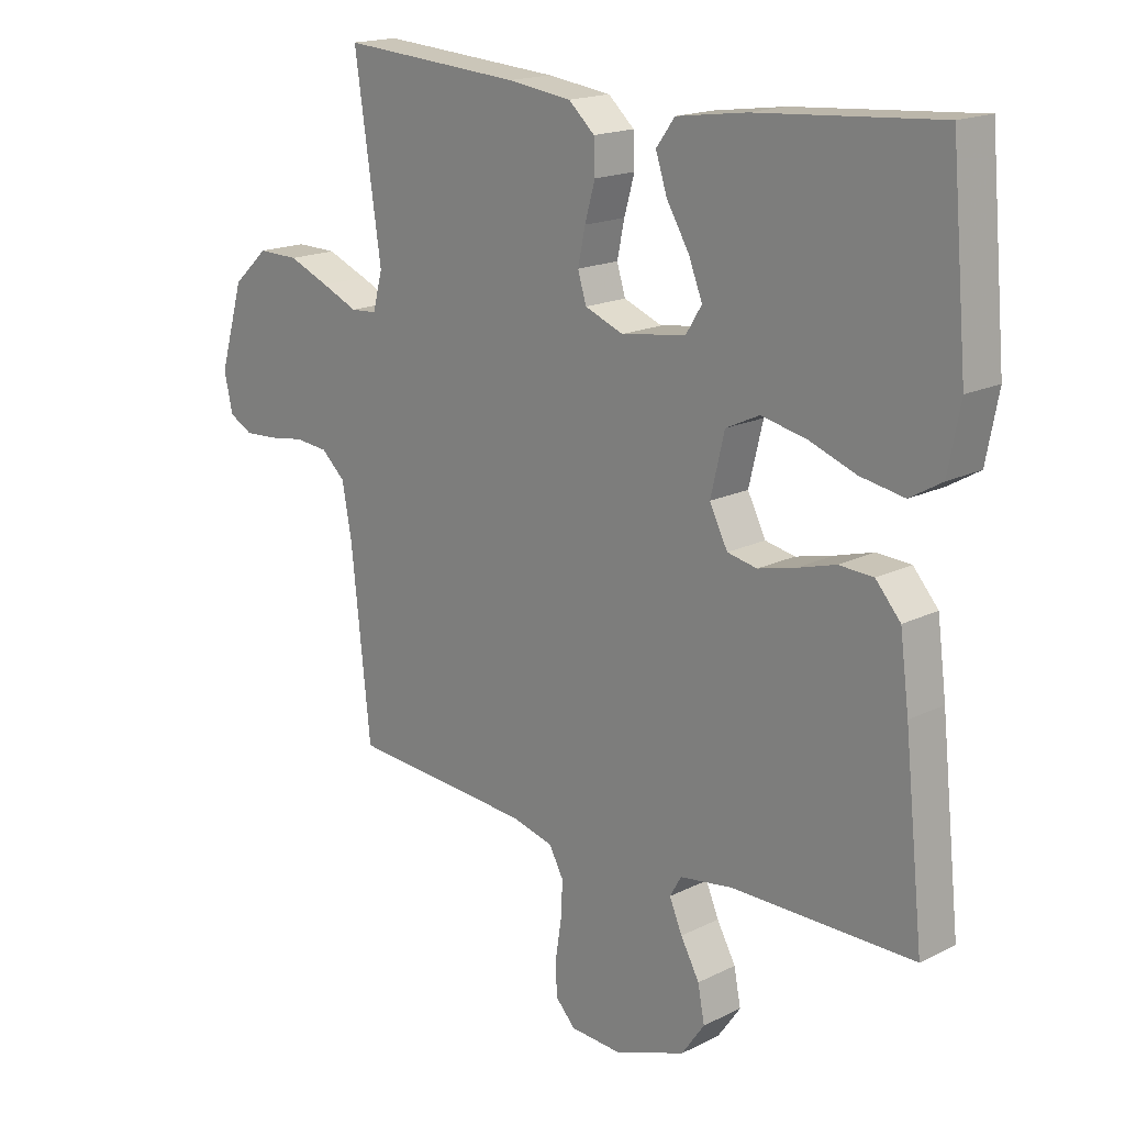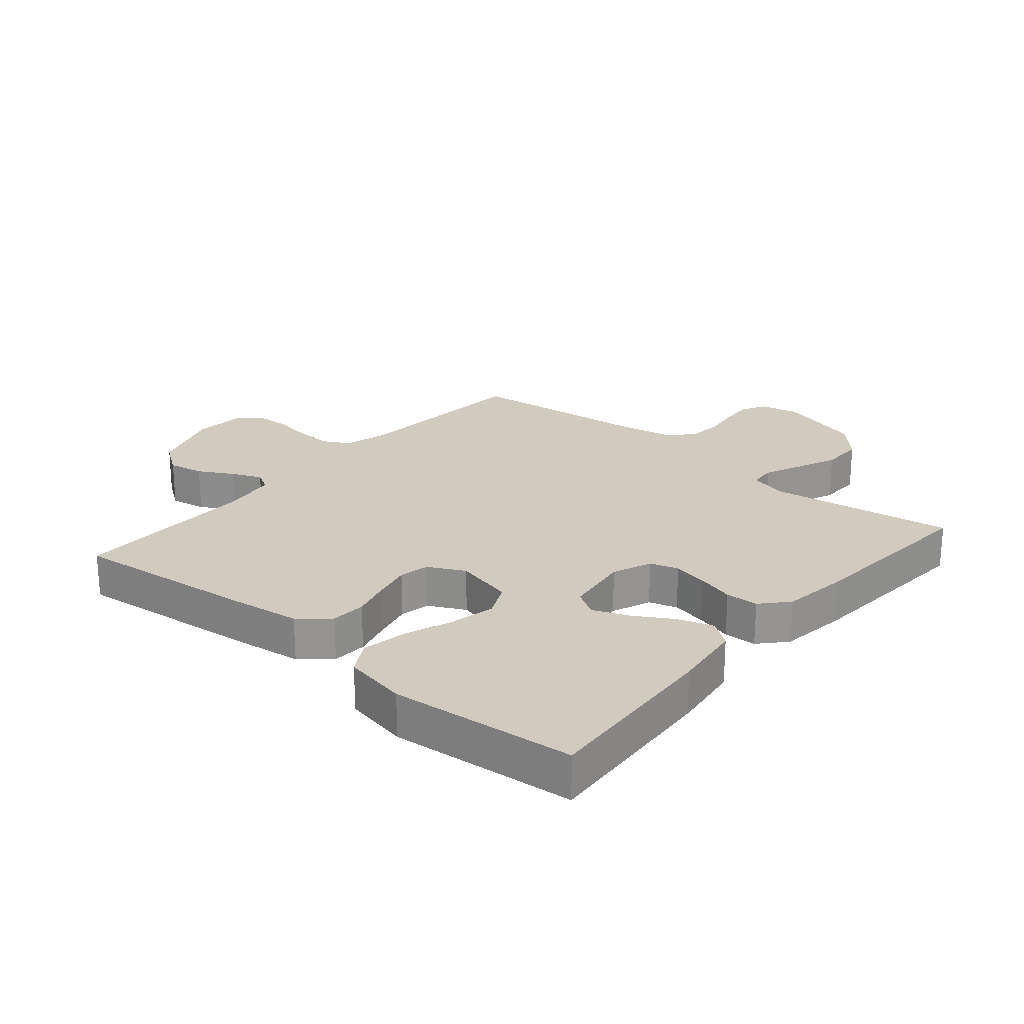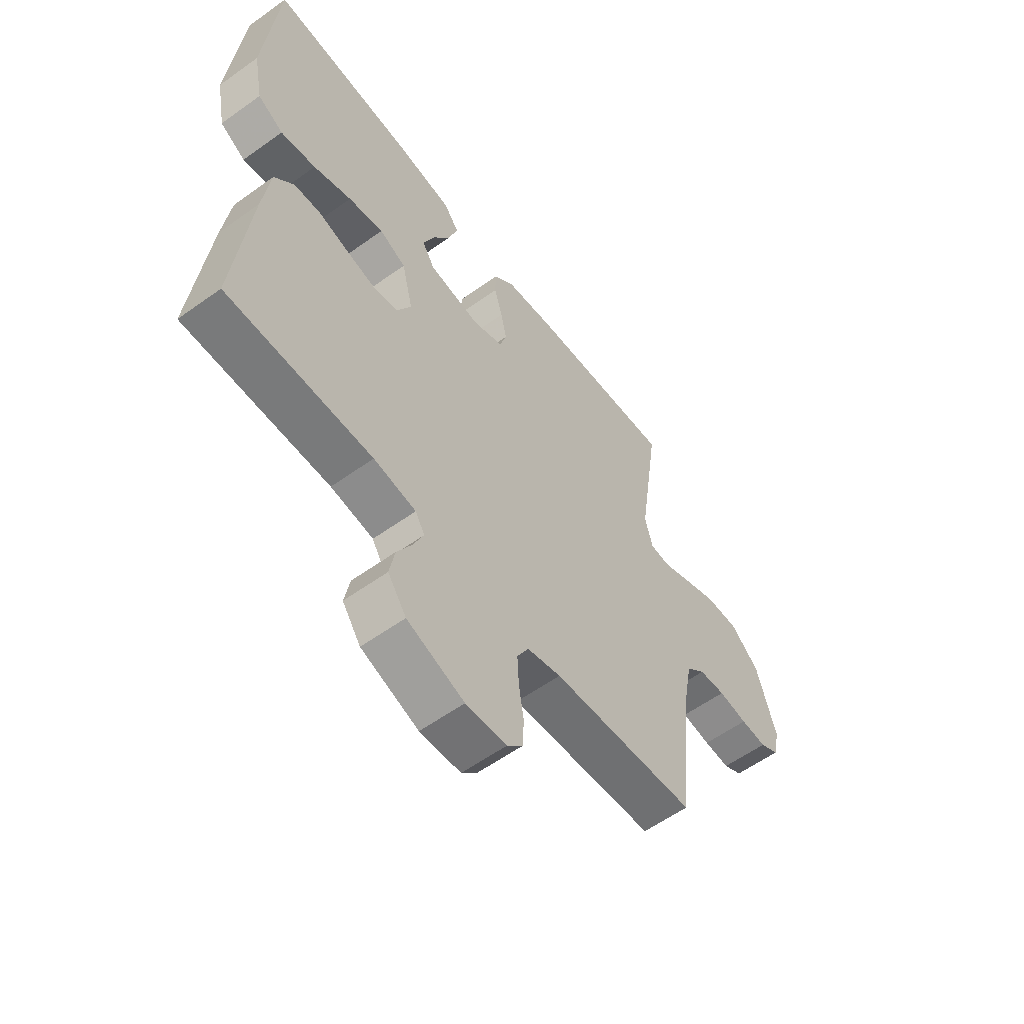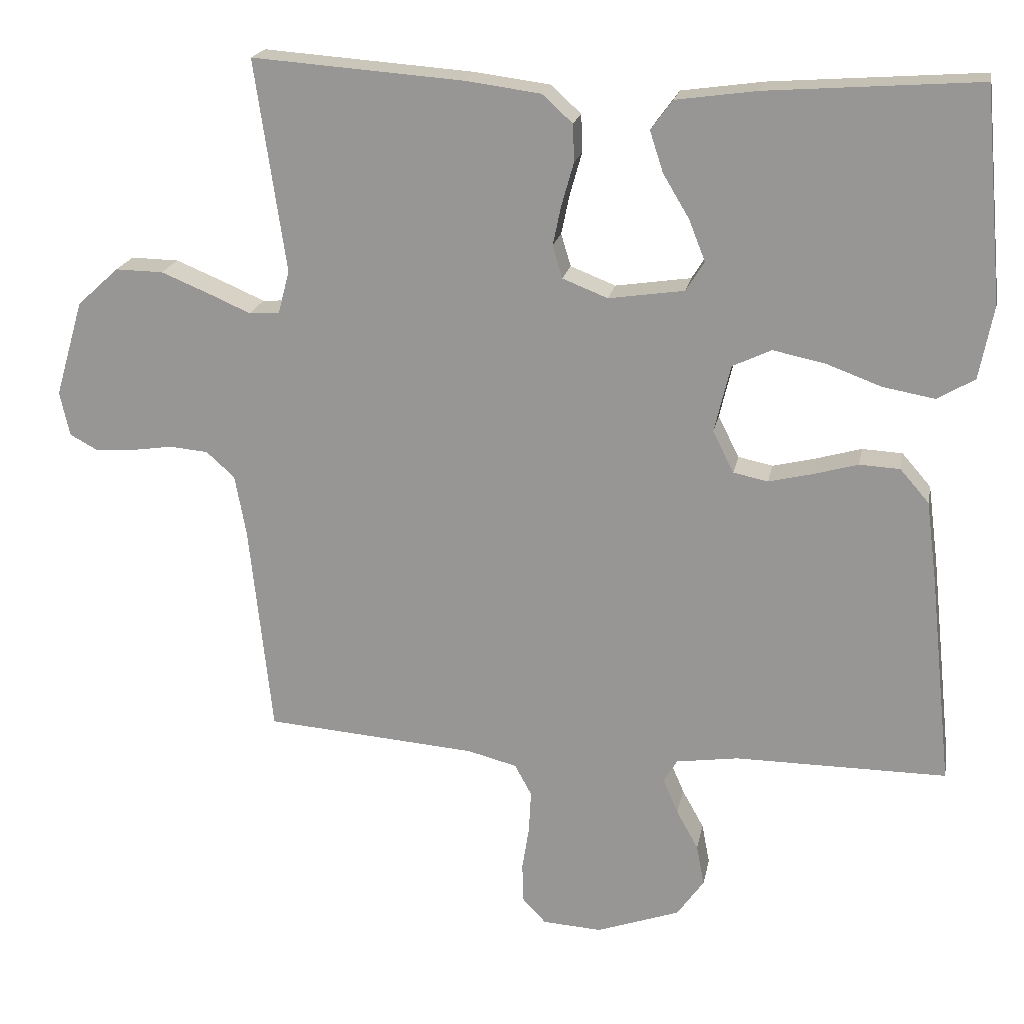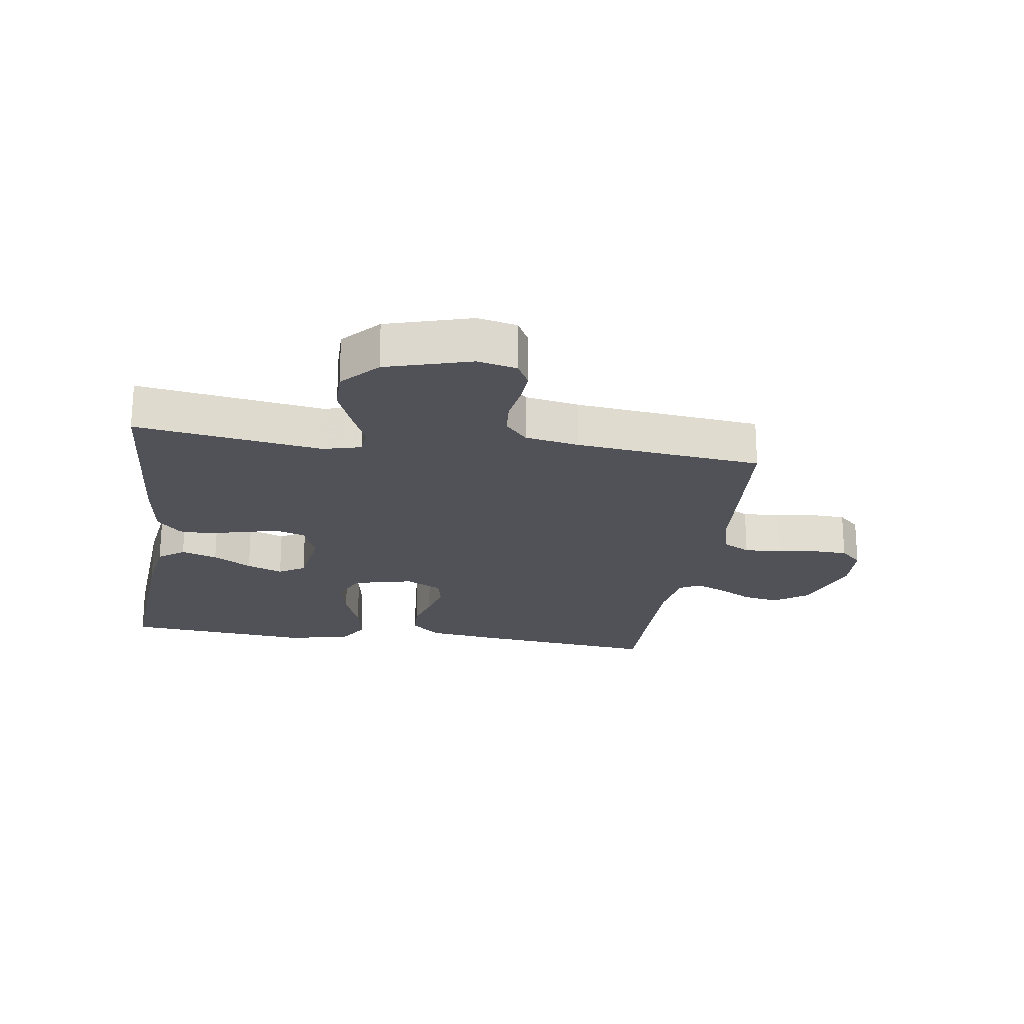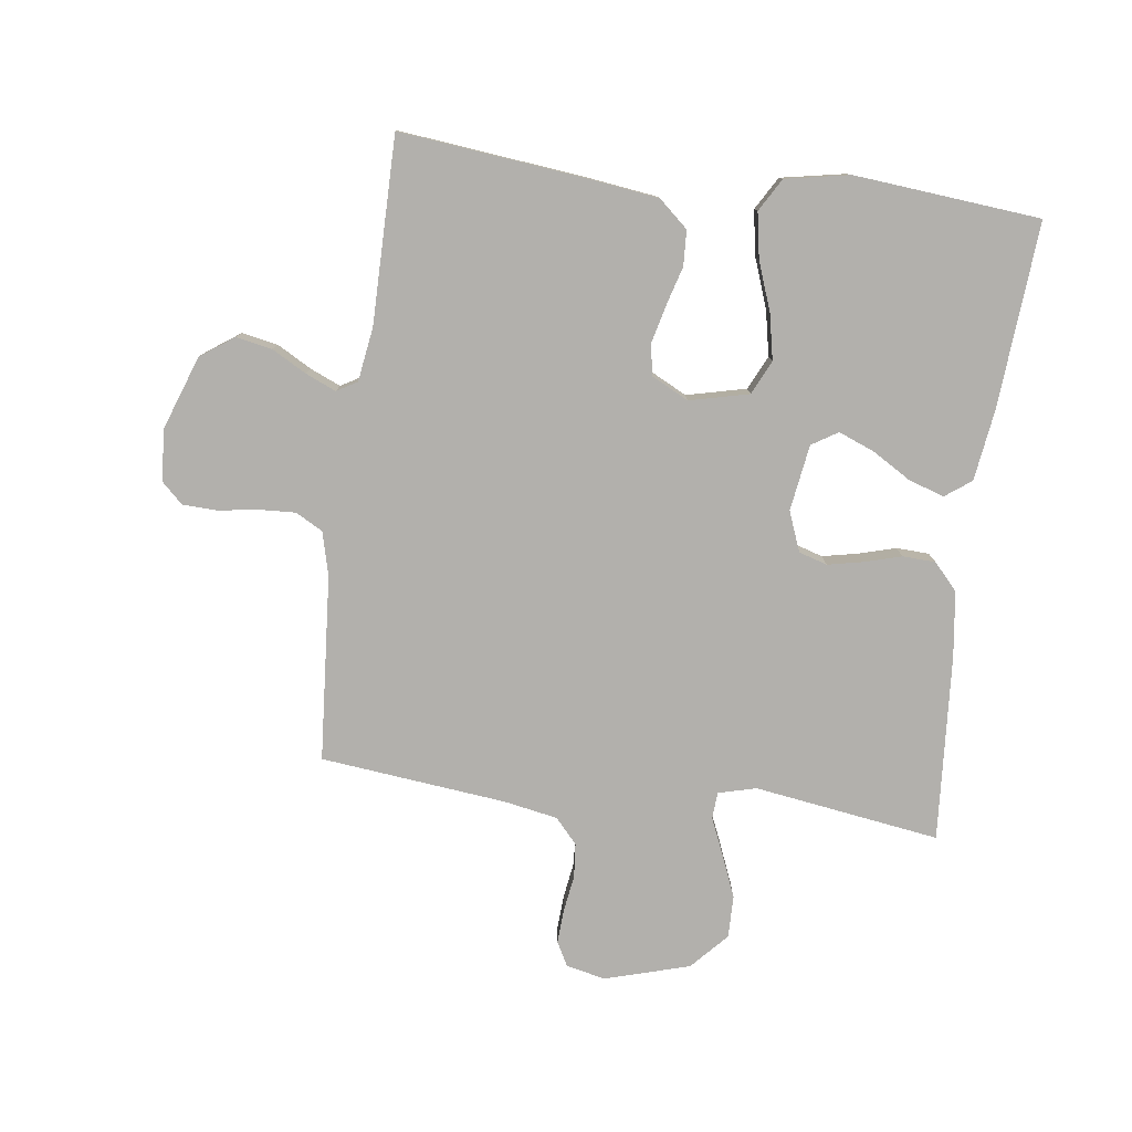
<metadata>
{"format":"obj","ext":"obj","renderer":"f3d","projection":"perspective","resolution":1024,"background":"white","views":[{"elev":17.4,"azim":-134.5,"up":"+Z"},{"elev":23.3,"azim":-49.6,"up":"+Y"},{"elev":-58.2,"azim":-53.4,"up":"+Z"},{"elev":19.9,"azim":-169.2,"up":"+Z"},{"elev":-21.5,"azim":81.5,"up":"+Y"},{"elev":-78.8,"azim":-97.6,"up":"+Y"}]}
</metadata>
<code>
v -0.5 0.07 0.5
v -0.2 0.07 0.478
v -0.085 0.07 0.462
v -0.054 0.07 0.42
v -0.073 0.07 0.362
v -0.11 0.07 0.3
v -0.133 0.07 0.242
v -0.107 0.07 0.2
v 0 0.07 0.184
v 0.064 0.07 0.209
v 0.078 0.07 0.255
v 0.066 0.07 0.312
v 0.049 0.07 0.372
v 0.051 0.07 0.425
v 0.094 0.07 0.464
v 0.2 0.07 0.478
v 0.5 0.07 0.5
v 0.456 0.07 0.2
v 0.472 0.07 0.139
v 0.515 0.07 0.136
v 0.575 0.07 0.162
v 0.643 0.07 0.19
v 0.711 0.07 0.191
v 0.77 0.07 0.137
v 0.81 0.07 0
v 0.796 0.07 -0.063
v 0.757 0.07 -0.084
v 0.703 0.07 -0.081
v 0.643 0.07 -0.072
v 0.588 0.07 -0.077
v 0.548 0.07 -0.113
v 0.532 0.07 -0.2
v 0.5 0.07 -0.5
v 0.2 0.07 -0.523
v 0.13 0.07 -0.541
v 0.106 0.07 -0.585
v 0.109 0.07 -0.645
v 0.119 0.07 -0.708
v 0.117 0.07 -0.764
v 0.084 0.07 -0.799
v 0 0.07 -0.804
v -0.118 0.07 -0.762
v -0.156 0.07 -0.708
v -0.145 0.07 -0.65
v -0.114 0.07 -0.594
v -0.093 0.07 -0.545
v -0.112 0.07 -0.512
v -0.2 0.07 -0.499
v -0.5 0.07 -0.5
v -0.468 0.07 -0.2
v -0.453 0.07 -0.086
v -0.412 0.07 -0.039
v -0.355 0.07 -0.036
v -0.292 0.07 -0.054
v -0.23 0.07 -0.069
v -0.181 0.07 -0.059
v -0.151 0.07 0
v -0.174 0.07 0.096
v -0.229 0.07 0.122
v -0.302 0.07 0.107
v -0.381 0.07 0.078
v -0.454 0.07 0.065
v -0.507 0.07 0.096
v -0.527 0.07 0.2
v -0.5 0 0.5
v -0.2 0 0.478
v -0.085 0 0.462
v -0.054 0 0.42
v -0.073 0 0.362
v -0.11 0 0.3
v -0.133 0 0.242
v -0.107 0 0.2
v 0 0 0.184
v 0.064 0 0.209
v 0.078 0 0.255
v 0.066 0 0.312
v 0.049 0 0.372
v 0.051 0 0.425
v 0.094 0 0.464
v 0.2 0 0.478
v 0.5 0 0.5
v 0.456 0 0.2
v 0.472 0 0.139
v 0.515 0 0.136
v 0.575 0 0.162
v 0.643 0 0.19
v 0.711 0 0.191
v 0.77 0 0.137
v 0.81 0 0
v 0.796 0 -0.063
v 0.757 0 -0.084
v 0.703 0 -0.081
v 0.643 0 -0.072
v 0.588 0 -0.077
v 0.548 0 -0.113
v 0.532 0 -0.2
v 0.5 0 -0.5
v 0.2 0 -0.523
v 0.13 0 -0.541
v 0.106 0 -0.585
v 0.109 0 -0.645
v 0.119 0 -0.708
v 0.117 0 -0.764
v 0.084 0 -0.799
v 0 0 -0.804
v -0.118 0 -0.762
v -0.156 0 -0.708
v -0.145 0 -0.65
v -0.114 0 -0.594
v -0.093 0 -0.545
v -0.112 0 -0.512
v -0.2 0 -0.499
v -0.5 0 -0.5
v -0.468 0 -0.2
v -0.453 0 -0.086
v -0.412 0 -0.039
v -0.355 0 -0.036
v -0.292 0 -0.054
v -0.23 0 -0.069
v -0.181 0 -0.059
v -0.151 0 0
v -0.174 0 0.096
v -0.229 0 0.122
v -0.302 0 0.107
v -0.381 0 0.078
v -0.454 0 0.065
v -0.507 0 0.096
v -0.527 0 0.2
f 4 5 6
f 3 4 6
f 2 3 6
f 1 2 6
f 64 1 6
f 63 64 6
f 62 63 6
f 61 62 6
f 60 61 6
f 59 60 6 7
f 58 59 7 8
f 57 58 8 9
f 56 57 9 10
f 52 53 54
f 51 52 54
f 50 51 54
f 49 50 54
f 48 49 54
f 47 48 54 55
f 46 47 55 56
f 43 44 45
f 42 43 45
f 41 42 45
f 40 41 45
f 39 40 45
f 38 39 45
f 37 38 45
f 36 37 45 46
f 46 56 10
f 36 46 10
f 35 36 10
f 32 33 34
f 35 10 11
f 34 35 11
f 32 34 11
f 31 32 11
f 27 28 29
f 26 27 29
f 25 26 29
f 24 25 29
f 23 24 29
f 22 23 29
f 21 22 29
f 20 21 29
f 19 20 29 30
f 16 17 18
f 15 16 18
f 14 15 18
f 13 14 18
f 12 13 18
f 12 18 19
f 19 30 31
f 12 19 31
f 11 12 31
f 70 69 68
f 70 68 67
f 70 67 66
f 70 66 65
f 70 65 128
f 70 128 127
f 70 127 126
f 70 126 125
f 70 125 124
f 71 70 124 123
f 72 71 123 122
f 73 72 122 121
f 74 73 121 120
f 118 117 116
f 118 116 115
f 118 115 114
f 118 114 113
f 118 113 112
f 119 118 112 111
f 120 119 111 110
f 109 108 107
f 109 107 106
f 109 106 105
f 109 105 104
f 109 104 103
f 109 103 102
f 109 102 101
f 110 109 101 100
f 74 120 110
f 74 110 100
f 74 100 99
f 98 97 96
f 75 74 99
f 75 99 98
f 75 98 96
f 75 96 95
f 93 92 91
f 93 91 90
f 93 90 89
f 93 89 88
f 93 88 87
f 93 87 86
f 93 86 85
f 93 85 84
f 94 93 84 83
f 82 81 80
f 82 80 79
f 82 79 78
f 82 78 77
f 82 77 76
f 83 82 76
f 95 94 83
f 95 83 76
f 95 76 75
f 1 65 66 2
f 2 66 67 3
f 3 67 68 4
f 4 68 69 5
f 5 69 70 6
f 6 70 71 7
f 7 71 72 8
f 8 72 73 9
f 9 73 74 10
f 10 74 75 11
f 11 75 76 12
f 12 76 77 13
f 13 77 78 14
f 14 78 79 15
f 15 79 80 16
f 16 80 81 17
f 17 81 82 18
f 18 82 83 19
f 19 83 84 20
f 20 84 85 21
f 21 85 86 22
f 22 86 87 23
f 23 87 88 24
f 24 88 89 25
f 25 89 90 26
f 26 90 91 27
f 27 91 92 28
f 28 92 93 29
f 29 93 94 30
f 30 94 95 31
f 31 95 96 32
f 32 96 97 33
f 33 97 98 34
f 34 98 99 35
f 35 99 100 36
f 36 100 101 37
f 37 101 102 38
f 38 102 103 39
f 39 103 104 40
f 40 104 105 41
f 41 105 106 42
f 42 106 107 43
f 43 107 108 44
f 44 108 109 45
f 45 109 110 46
f 46 110 111 47
f 47 111 112 48
f 48 112 113 49
f 49 113 114 50
f 50 114 115 51
f 51 115 116 52
f 52 116 117 53
f 53 117 118 54
f 54 118 119 55
f 55 119 120 56
f 56 120 121 57
f 57 121 122 58
f 58 122 123 59
f 59 123 124 60
f 60 124 125 61
f 61 125 126 62
f 62 126 127 63
f 63 127 128 64
f 64 128 65 1

</code>
